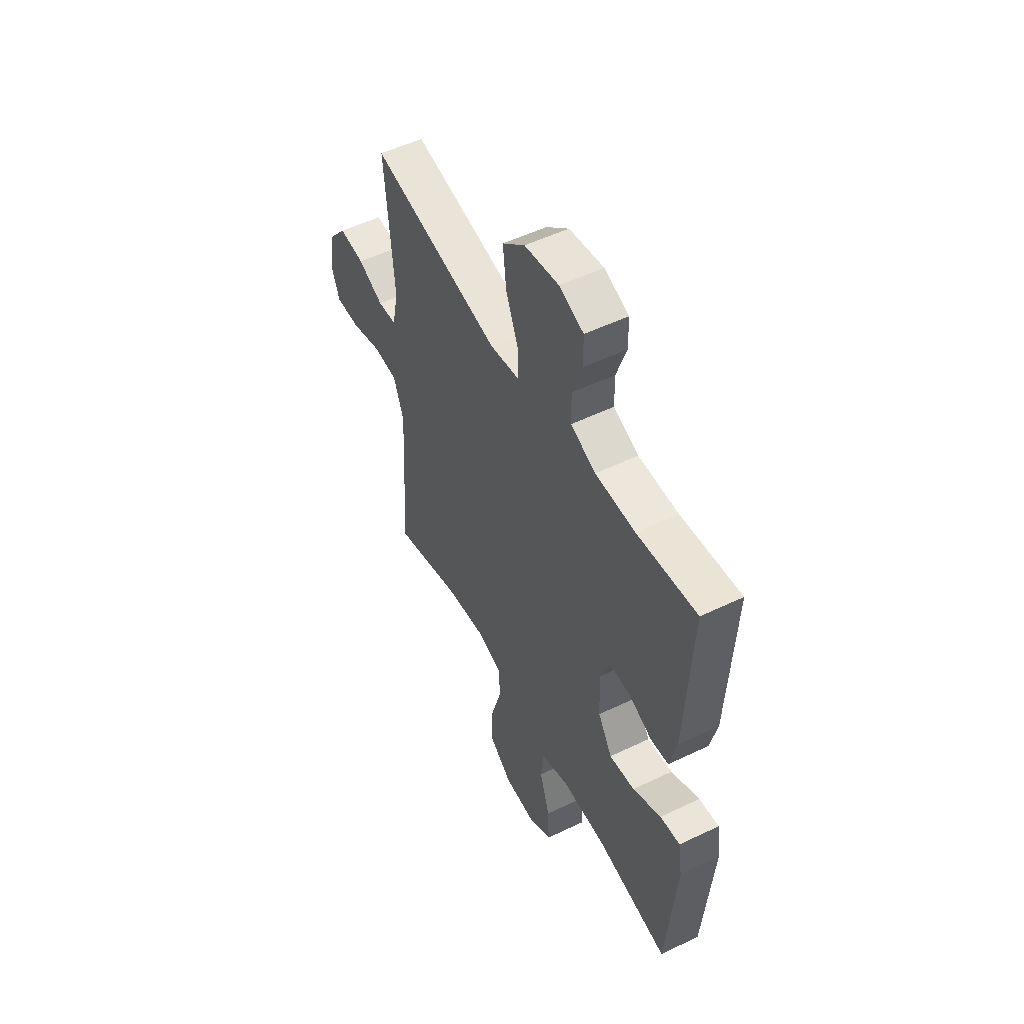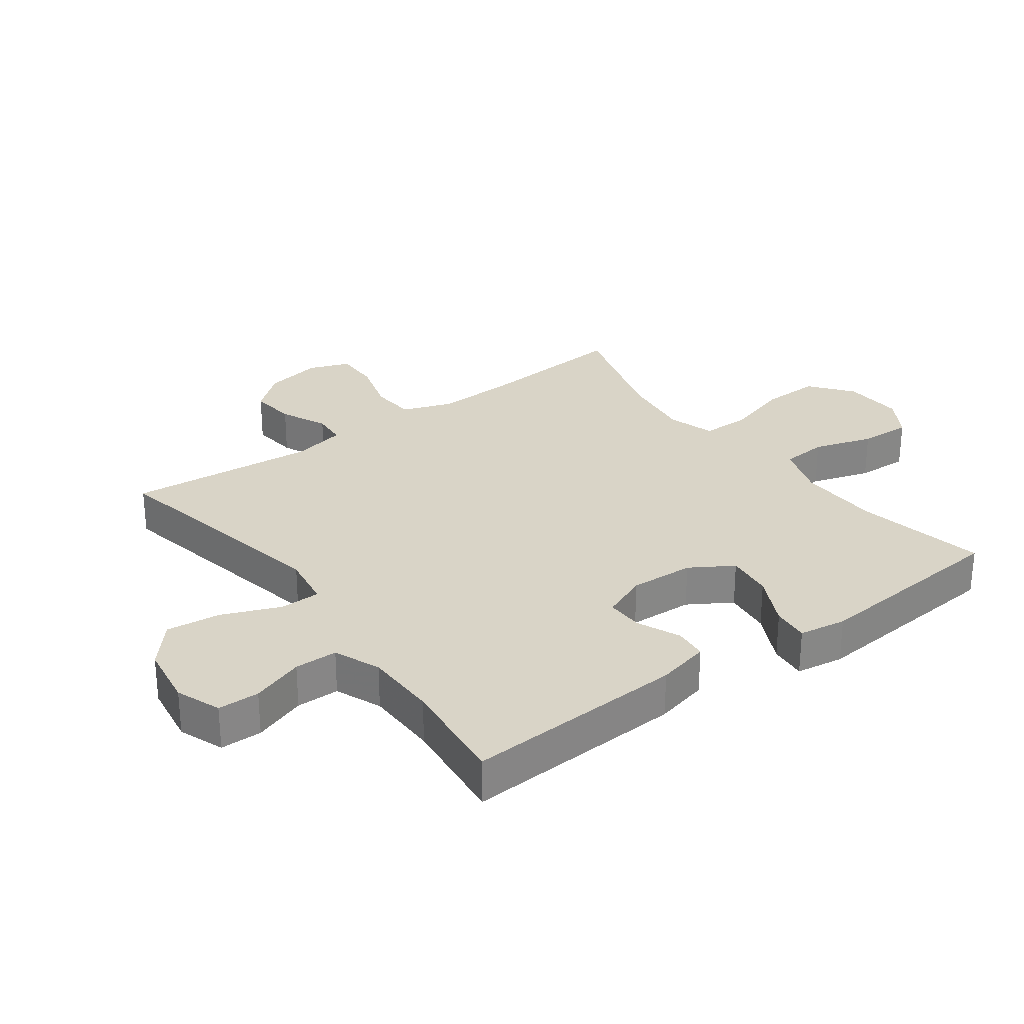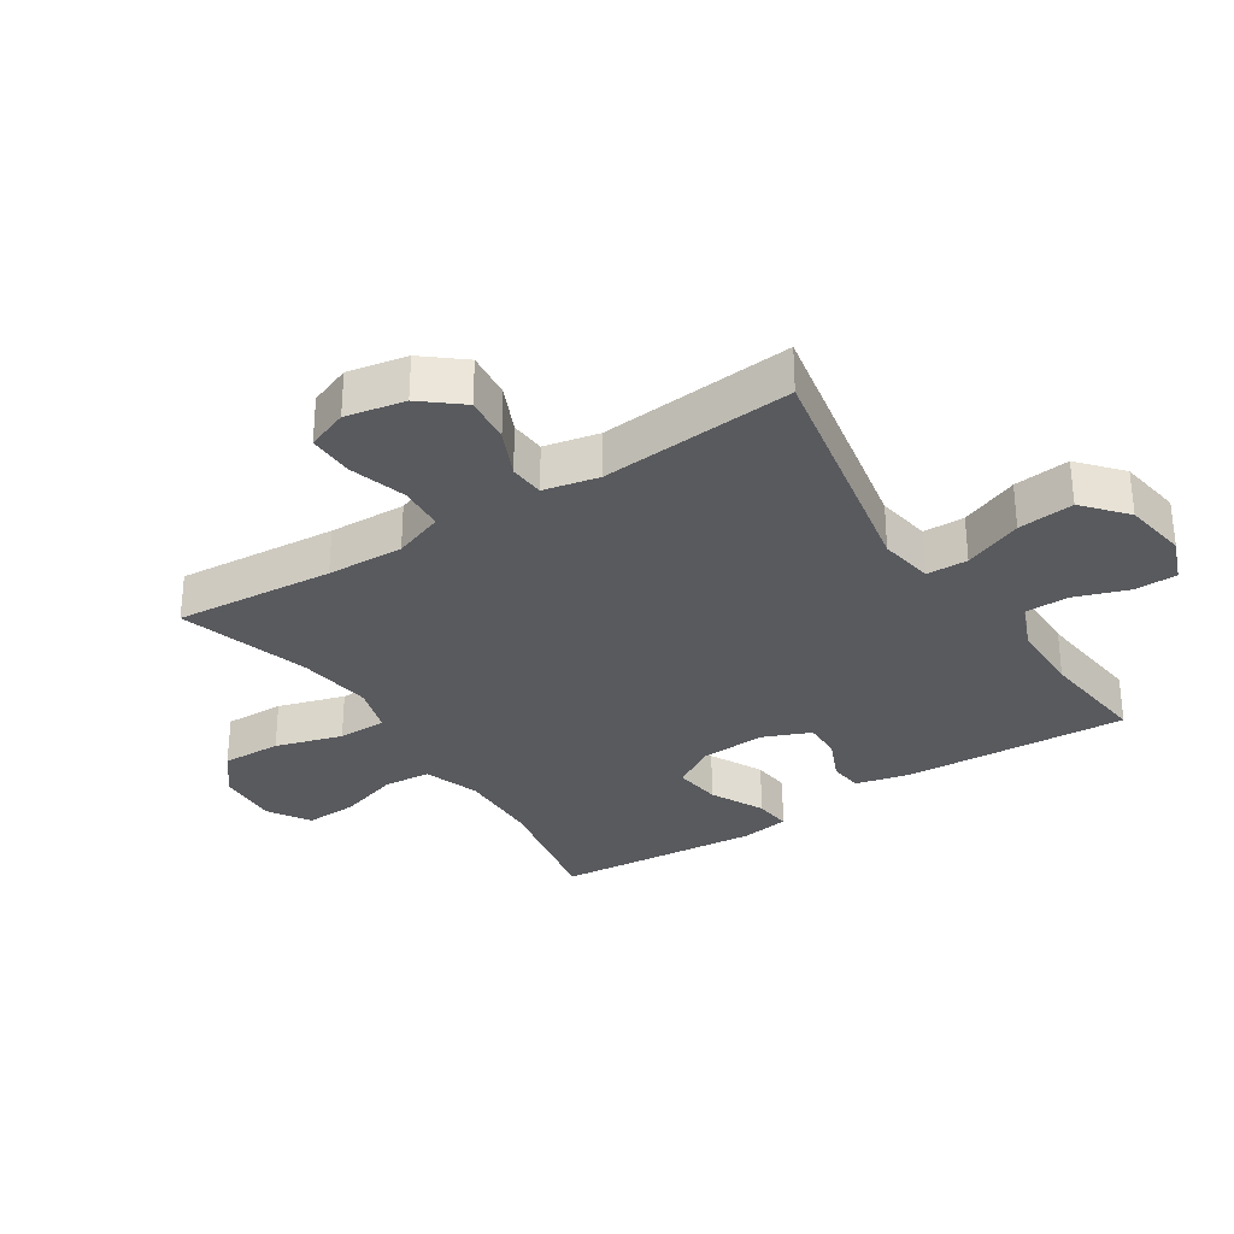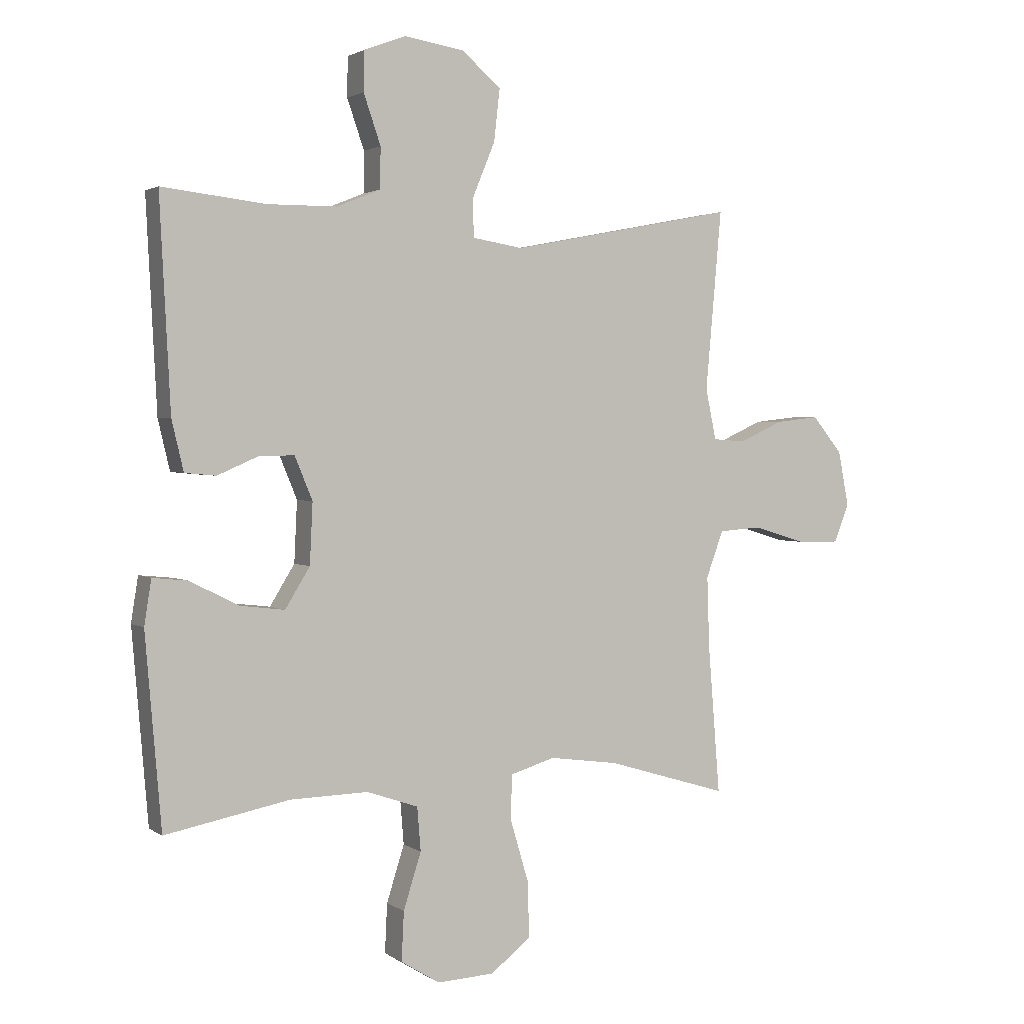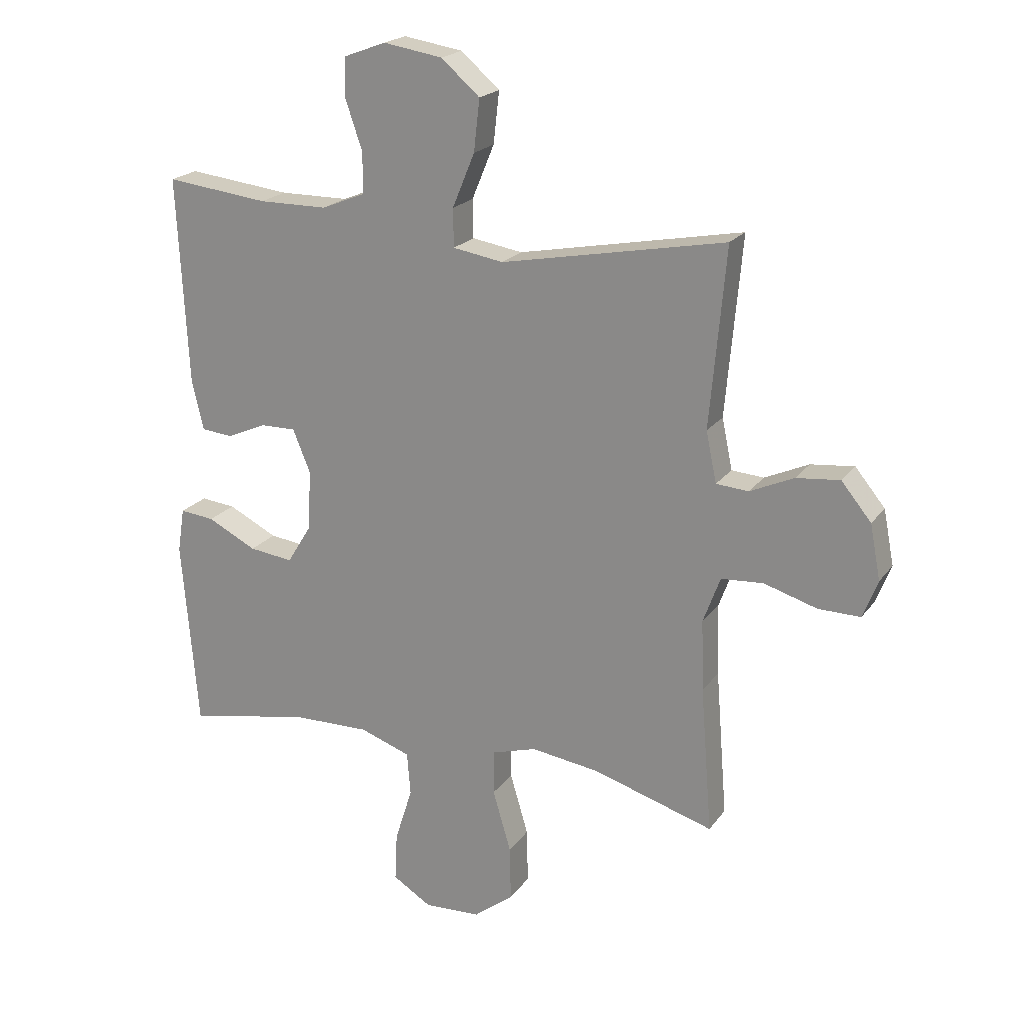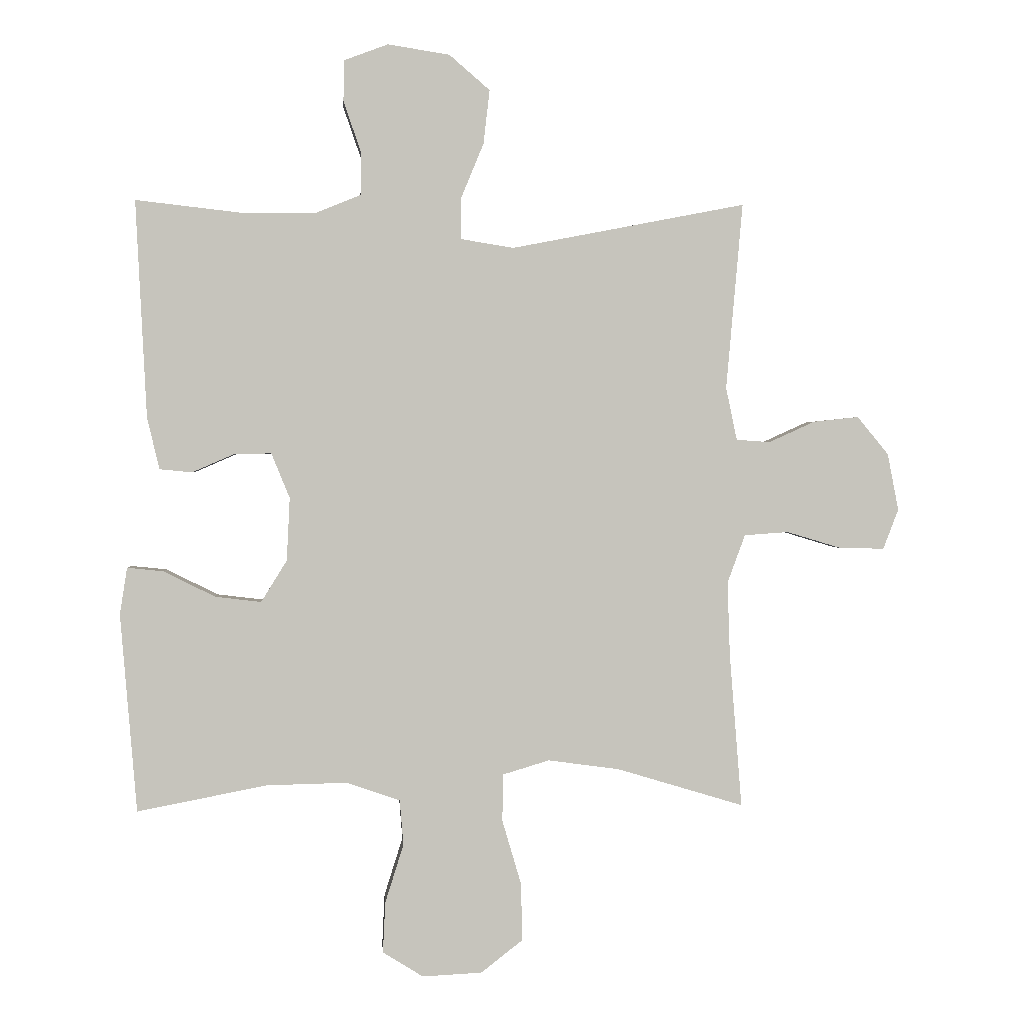
<metadata>
{"format":"obj","ext":"obj","renderer":"f3d","projection":"perspective","resolution":1024,"background":"white","views":[{"elev":52.7,"azim":62.7,"up":"+Z"},{"elev":28.6,"azim":53.5,"up":"+Y"},{"elev":-31.2,"azim":-57.1,"up":"+Y"},{"elev":2.2,"azim":154.1,"up":"+Z"},{"elev":20.7,"azim":-154.3,"up":"+Z"},{"elev":1.2,"azim":175.9,"up":"+Z"}]}
</metadata>
<code>
v -0.5 0.07 0.5
v -0.118 0.07 0.426
v -0.032 0.07 0.44
v -0.031 0.07 0.505
v -0.069 0.07 0.597
v -0.079 0.07 0.685
v -0.013 0.07 0.742
v 0.088 0.07 0.758
v 0.16 0.07 0.731
v 0.161 0.07 0.664
v 0.132 0.07 0.58
v 0.133 0.07 0.511
v 0.207 0.07 0.481
v 0.324 0.07 0.48
v 0.5 0.07 0.5
v 0.482 0.07 0.146
v 0.462 0.07 0.061
v 0.409 0.07 0.056
v 0.34 0.07 0.086
v 0.28 0.07 0.087
v 0.25 0.07 0.014
v 0.255 0.07 -0.089
v 0.297 0.07 -0.157
v 0.372 0.07 -0.148
v 0.456 0.07 -0.106
v 0.515 0.07 -0.1
v 0.527 0.07 -0.176
v 0.5 0.07 -0.5
v 0.289 0.07 -0.459
v 0.157 0.07 -0.456
v 0.07 0.07 -0.486
v 0.064 0.07 -0.56
v 0.094 0.07 -0.655
v 0.098 0.07 -0.738
v 0.032 0.07 -0.779
v -0.065 0.07 -0.774
v -0.133 0.07 -0.721
v -0.131 0.07 -0.627
v -0.1 0.07 -0.522
v -0.101 0.07 -0.445
v -0.177 0.07 -0.422
v -0.294 0.07 -0.438
v -0.5 0.07 -0.5
v -0.48 0.07 -0.249
v -0.476 0.07 -0.128
v -0.505 0.07 -0.049
v -0.577 0.07 -0.044
v -0.667 0.07 -0.071
v -0.739 0.07 -0.072
v -0.764 0.07 -0.007
v -0.746 0.07 0.086
v -0.695 0.07 0.148
v -0.621 0.07 0.14
v -0.546 0.07 0.106
v -0.491 0.07 0.11
v -0.473 0.07 0.196
v -0.5 0 0.5
v -0.118 0 0.426
v -0.032 0 0.44
v -0.031 0 0.505
v -0.069 0 0.597
v -0.079 0 0.685
v -0.013 0 0.742
v 0.088 0 0.758
v 0.16 0 0.731
v 0.161 0 0.664
v 0.132 0 0.58
v 0.133 0 0.511
v 0.207 0 0.481
v 0.324 0 0.48
v 0.5 0 0.5
v 0.482 0 0.146
v 0.462 0 0.061
v 0.409 0 0.056
v 0.34 0 0.086
v 0.28 0 0.087
v 0.25 0 0.014
v 0.255 0 -0.089
v 0.297 0 -0.157
v 0.372 0 -0.148
v 0.456 0 -0.106
v 0.515 0 -0.1
v 0.527 0 -0.176
v 0.5 0 -0.5
v 0.289 0 -0.459
v 0.157 0 -0.456
v 0.07 0 -0.486
v 0.064 0 -0.56
v 0.094 0 -0.655
v 0.098 0 -0.738
v 0.032 0 -0.779
v -0.065 0 -0.774
v -0.133 0 -0.721
v -0.131 0 -0.627
v -0.1 0 -0.522
v -0.101 0 -0.445
v -0.177 0 -0.422
v -0.294 0 -0.438
v -0.5 0 -0.5
v -0.48 0 -0.249
v -0.476 0 -0.128
v -0.505 0 -0.049
v -0.577 0 -0.044
v -0.667 0 -0.071
v -0.739 0 -0.072
v -0.764 0 -0.007
v -0.746 0 0.086
v -0.695 0 0.148
v -0.621 0 0.14
v -0.546 0 0.106
v -0.491 0 0.11
v -0.473 0 0.196
f 52 53 54
f 51 52 54
f 50 51 54
f 49 50 54
f 48 49 54
f 47 48 54
f 46 47 54 55
f 45 46 55 56
f 42 43 44
f 41 42 44 45
f 40 41 45 56
f 37 38 39
f 36 37 39
f 35 36 39
f 34 35 39
f 33 34 39
f 32 33 39
f 31 32 39 40
f 56 1 2
f 40 56 2
f 31 40 2
f 30 31 2
f 27 28 29
f 26 27 29
f 25 26 29
f 24 25 29
f 23 24 29 30
f 17 18 19
f 16 17 19
f 15 16 19
f 14 15 19
f 13 14 19 20
f 12 13 20 21
f 9 10 11
f 8 9 11
f 7 8 11
f 6 7 11
f 5 6 11
f 4 5 11
f 3 4 11 12
f 30 2 3
f 12 21 22
f 3 12 22
f 30 3 22
f 22 23 30
f 110 109 108
f 110 108 107
f 110 107 106
f 110 106 105
f 110 105 104
f 110 104 103
f 111 110 103 102
f 112 111 102 101
f 100 99 98
f 101 100 98 97
f 112 101 97 96
f 95 94 93
f 95 93 92
f 95 92 91
f 95 91 90
f 95 90 89
f 95 89 88
f 96 95 88 87
f 58 57 112
f 58 112 96
f 58 96 87
f 58 87 86
f 85 84 83
f 85 83 82
f 85 82 81
f 85 81 80
f 86 85 80 79
f 75 74 73
f 75 73 72
f 75 72 71
f 75 71 70
f 76 75 70 69
f 77 76 69 68
f 67 66 65
f 67 65 64
f 67 64 63
f 67 63 62
f 67 62 61
f 67 61 60
f 68 67 60 59
f 59 58 86
f 78 77 68
f 78 68 59
f 78 59 86
f 86 79 78
f 1 57 58 2
f 2 58 59 3
f 3 59 60 4
f 4 60 61 5
f 5 61 62 6
f 6 62 63 7
f 7 63 64 8
f 8 64 65 9
f 9 65 66 10
f 10 66 67 11
f 11 67 68 12
f 12 68 69 13
f 13 69 70 14
f 14 70 71 15
f 15 71 72 16
f 16 72 73 17
f 17 73 74 18
f 18 74 75 19
f 19 75 76 20
f 20 76 77 21
f 21 77 78 22
f 22 78 79 23
f 23 79 80 24
f 24 80 81 25
f 25 81 82 26
f 26 82 83 27
f 27 83 84 28
f 28 84 85 29
f 29 85 86 30
f 30 86 87 31
f 31 87 88 32
f 32 88 89 33
f 33 89 90 34
f 34 90 91 35
f 35 91 92 36
f 36 92 93 37
f 37 93 94 38
f 38 94 95 39
f 39 95 96 40
f 40 96 97 41
f 41 97 98 42
f 42 98 99 43
f 43 99 100 44
f 44 100 101 45
f 45 101 102 46
f 46 102 103 47
f 47 103 104 48
f 48 104 105 49
f 49 105 106 50
f 50 106 107 51
f 51 107 108 52
f 52 108 109 53
f 53 109 110 54
f 54 110 111 55
f 55 111 112 56
f 56 112 57 1

</code>
